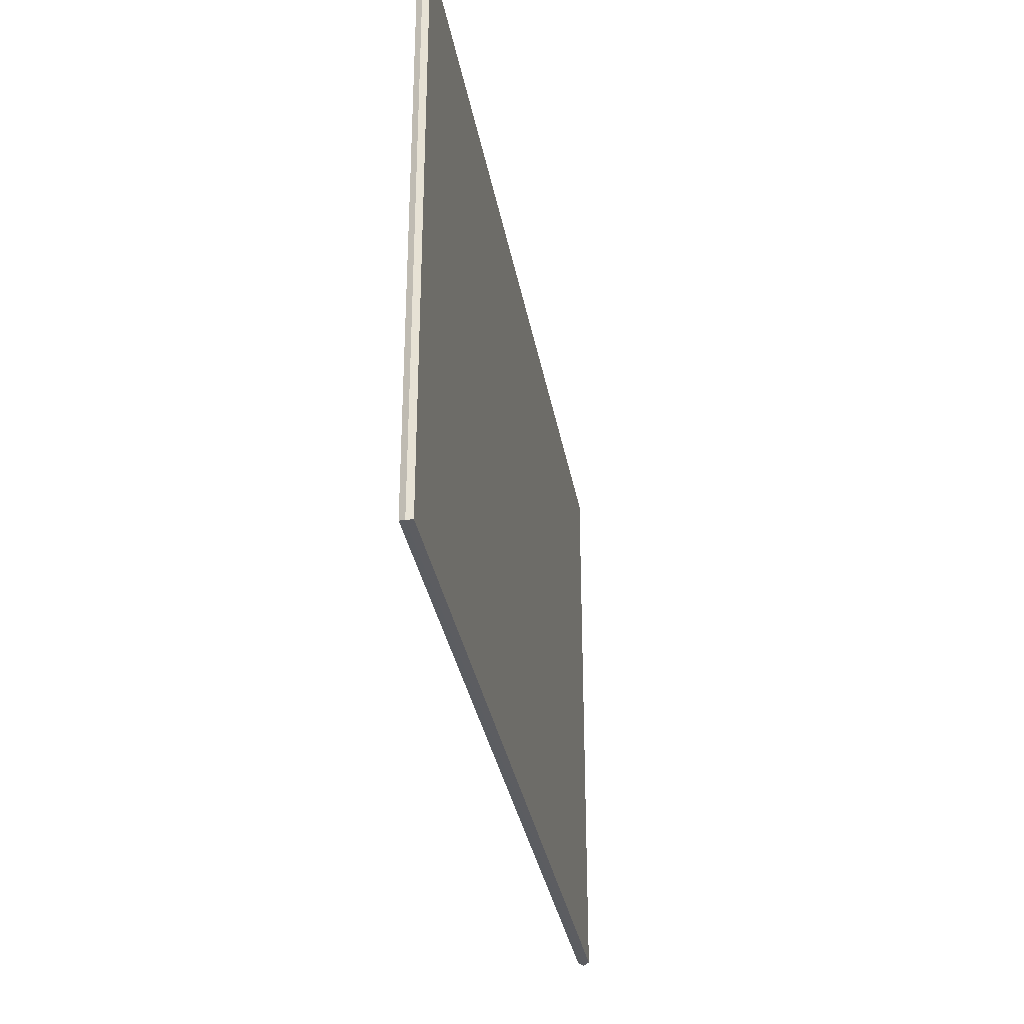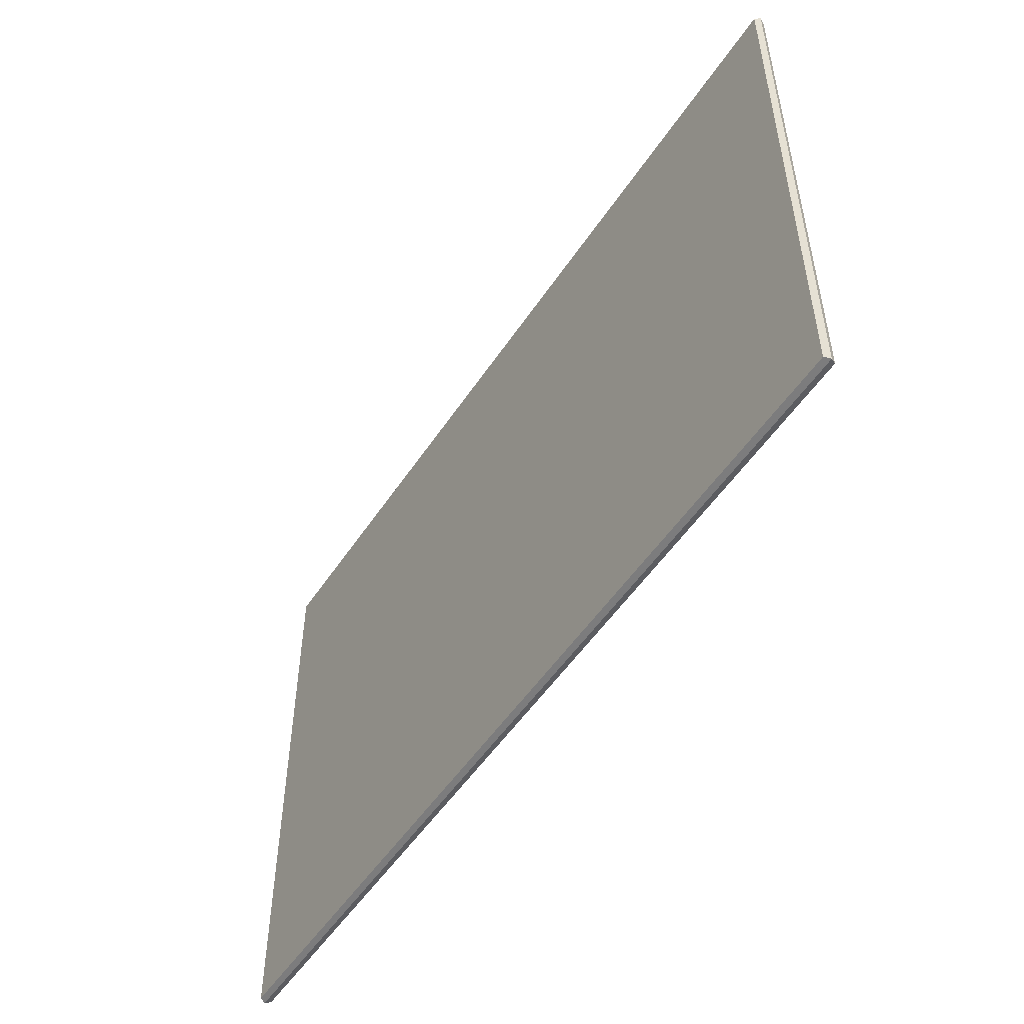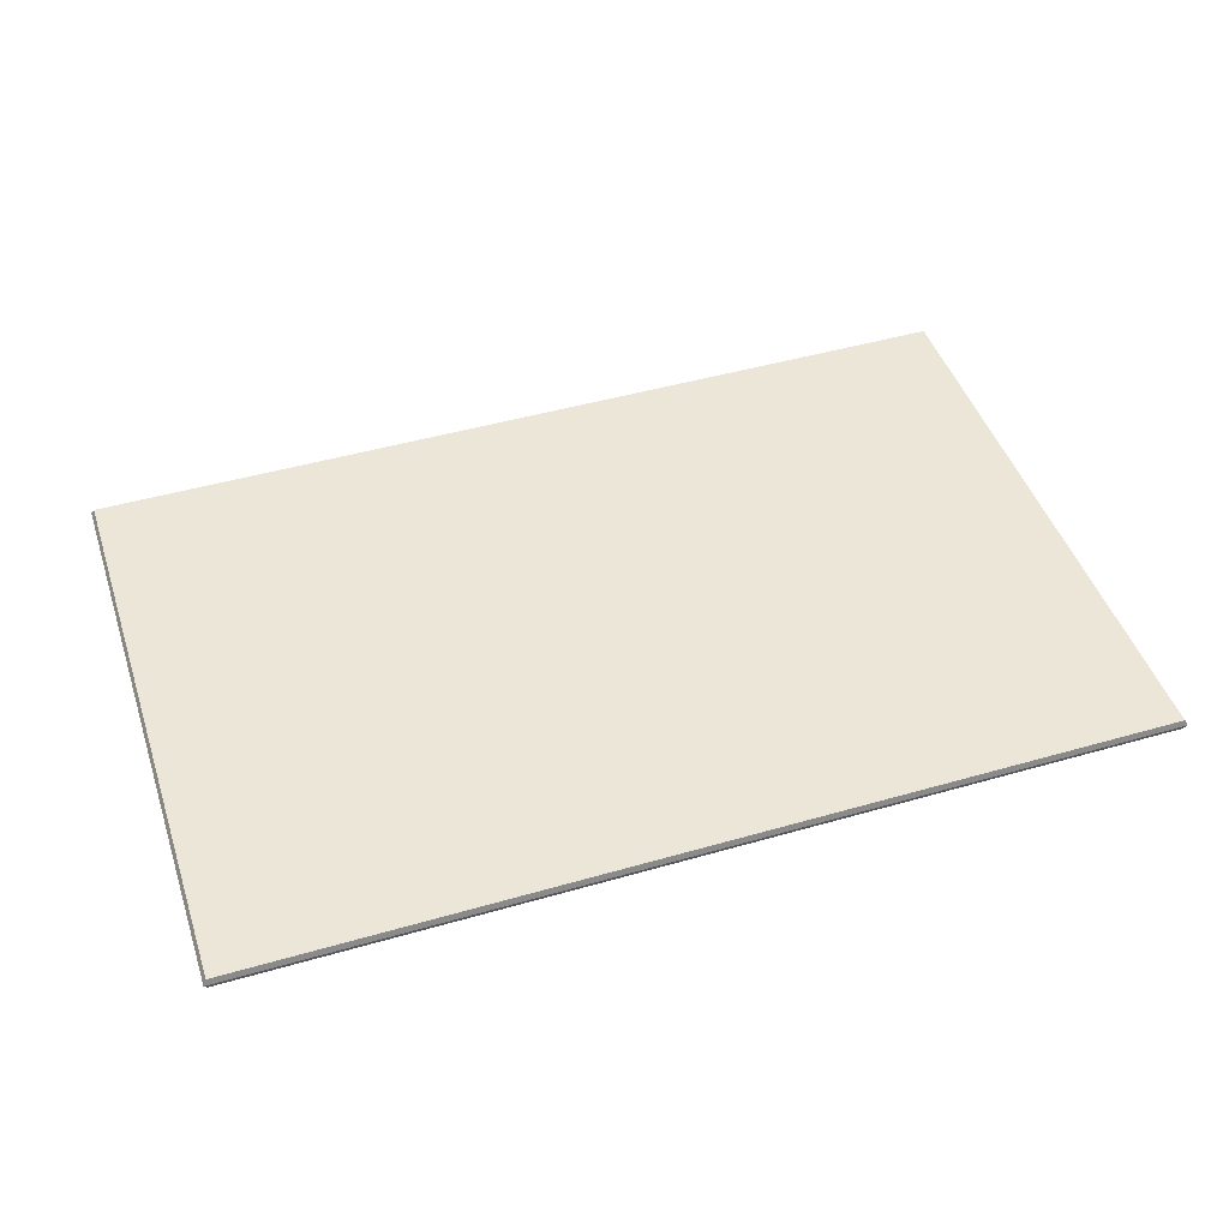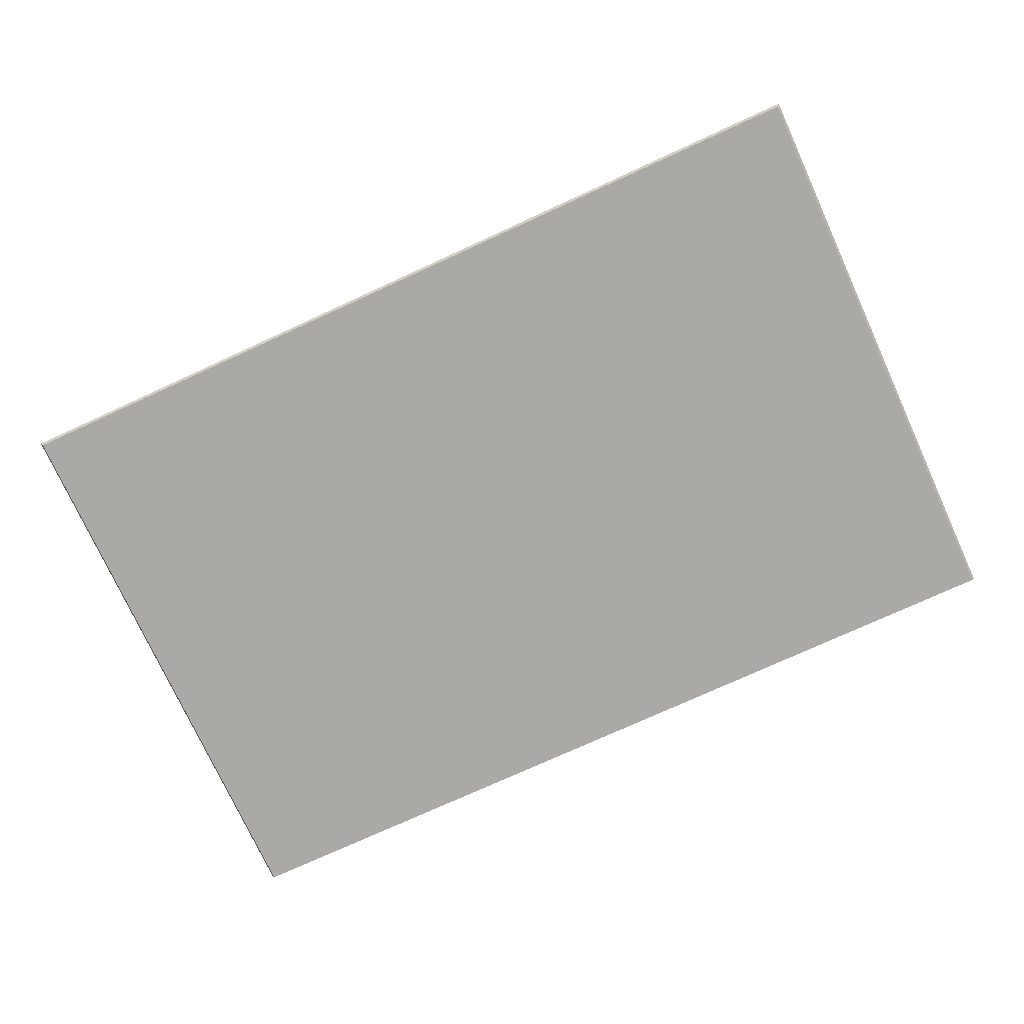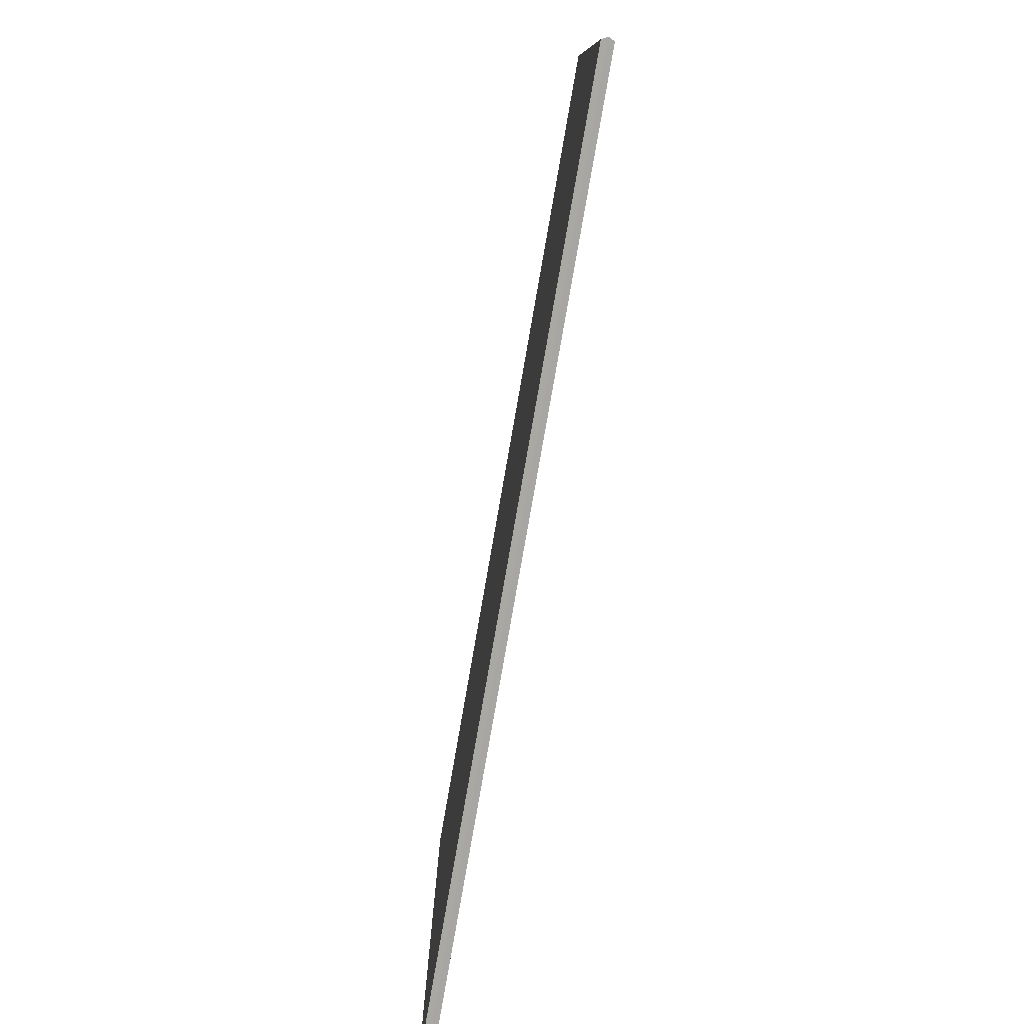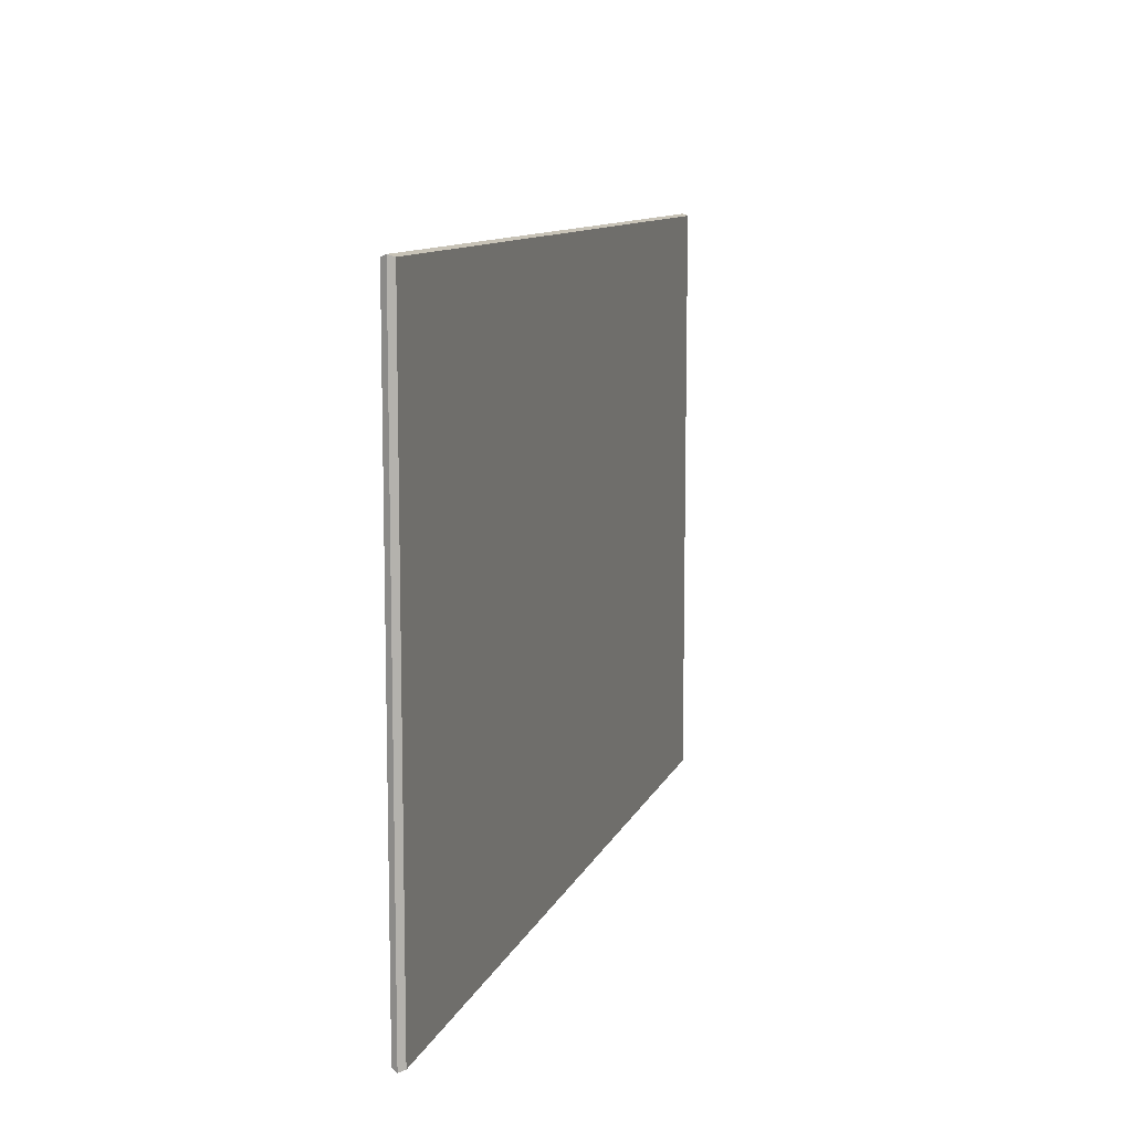
<metadata>
{"format":"obj","ext":"obj","renderer":"f3d","projection":"perspective","resolution":1024,"background":"white","views":[{"elev":-32.9,"azim":-80.1,"up":"+Z"},{"elev":-51.7,"azim":57.5,"up":"+Z"},{"elev":46.4,"azim":-18.2,"up":"+Y"},{"elev":-75.3,"azim":24.6,"up":"+Y"},{"elev":-79.2,"azim":-99.9,"up":"+Z"},{"elev":10.3,"azim":105.7,"up":"+Z"}]}
</metadata>
<code>
o Techo_Plane
v -30.01 38.95 55.59
v 105.1 38.95 55.59
v -30.01 38.95 -32.6
v 105.1 38.95 -32.6
v -30.01 40.67 55.59
v 105.1 40.67 55.59
v -30.01 40.67 -32.6
v 105.1 40.67 -32.6
v 105.6 39.81 -32.9
v 105.6 39.81 55.89
v -30.48 39.81 55.89
v -30.48 39.81 -32.9
f 1 3 4 2
f 5 6 8 7
f 10 9 8 6
f 12 11 5 7
f 9 12 7 8
f 11 10 6 5
f 1 2 10 11
f 4 3 12 9
f 3 1 11 12
f 2 4 9 10

</code>
